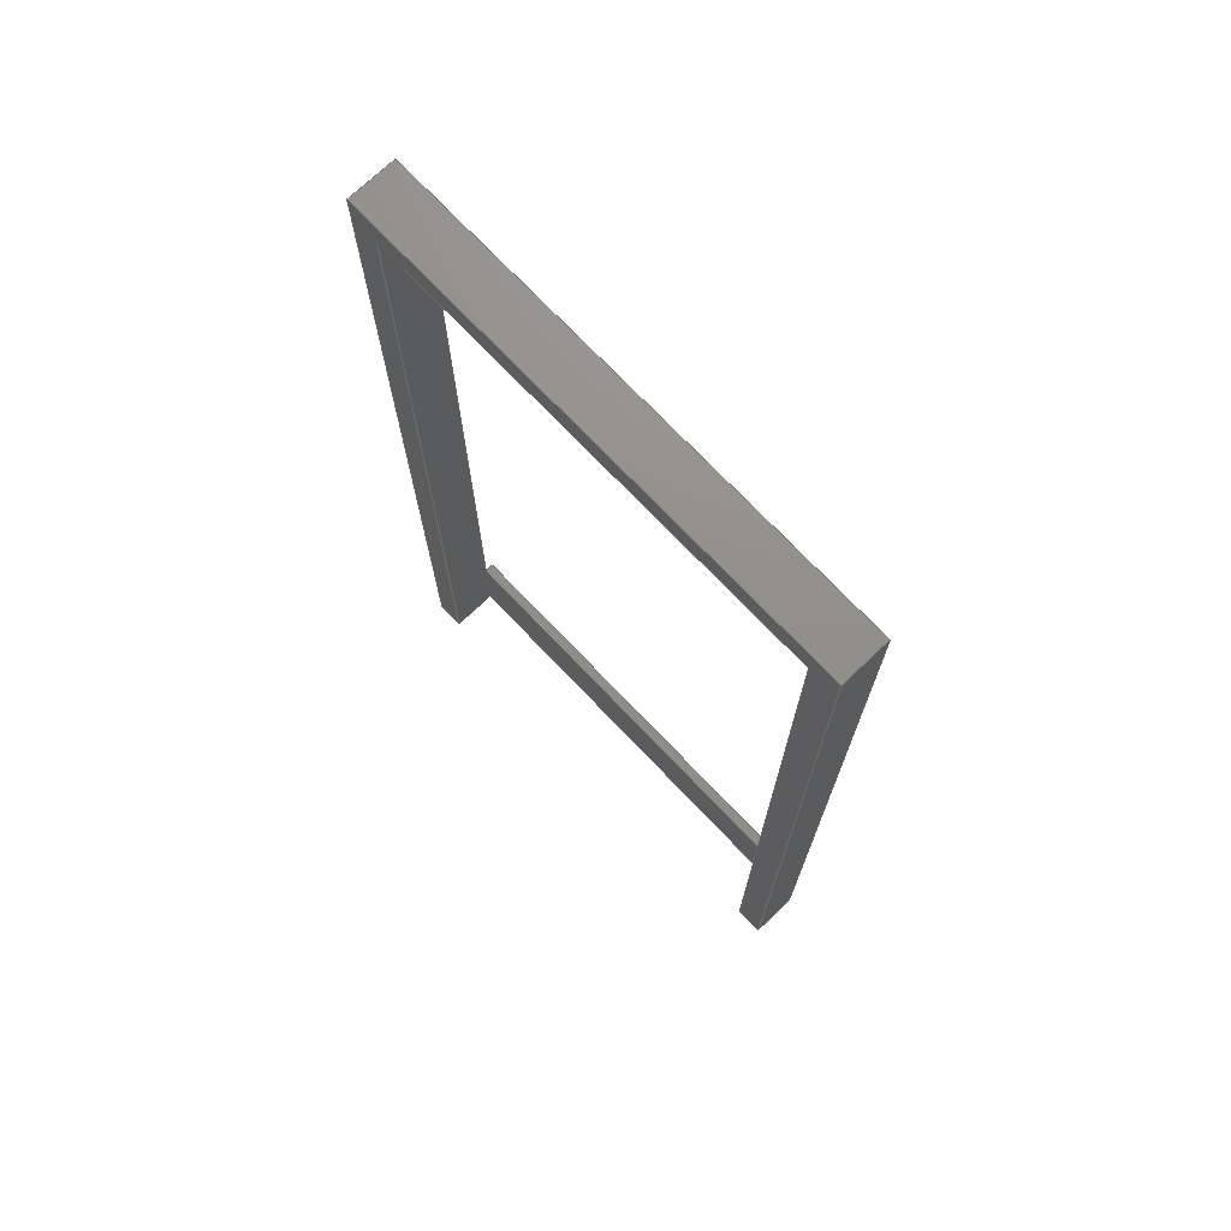
<metadata>
{"format":"step","ext":"step","renderer":"f3d","projection":"perspective","resolution":1024,"background":"white","views":[{"elev":72.9,"azim":-133.6,"up":"+Y"}]}
</metadata>
<code>
ISO-10303-21;
DATA;
#1=MECHANICAL_DESIGN_GEOMETRIC_PRESENTATION_REPRESENTATION('',(#4,#5),
#457);
#2=SHAPE_REPRESENTATION_RELATIONSHIP('SRR','None',#464,#3);
#3=ADVANCED_BREP_SHAPE_REPRESENTATION('',(#6,#7),#456);
#4=STYLED_ITEM('',(#473),#6);
#5=STYLED_ITEM('',(#473),#7);
#6=MANIFOLD_SOLID_BREP('BASE',#276);
#7=MANIFOLD_SOLID_BREP('FRAME',#277);
#8=FACE_OUTER_BOUND('',#24,.T.);
#9=FACE_OUTER_BOUND('',#25,.T.);
#10=FACE_OUTER_BOUND('',#26,.T.);
#11=FACE_OUTER_BOUND('',#27,.T.);
#12=FACE_OUTER_BOUND('',#28,.T.);
#13=FACE_OUTER_BOUND('',#29,.T.);
#14=FACE_OUTER_BOUND('',#30,.T.);
#15=FACE_OUTER_BOUND('',#31,.T.);
#16=FACE_OUTER_BOUND('',#32,.T.);
#17=FACE_OUTER_BOUND('',#33,.T.);
#18=FACE_OUTER_BOUND('',#34,.T.);
#19=FACE_OUTER_BOUND('',#35,.T.);
#20=FACE_OUTER_BOUND('',#36,.T.);
#21=FACE_OUTER_BOUND('',#37,.T.);
#22=FACE_OUTER_BOUND('',#38,.T.);
#23=FACE_OUTER_BOUND('',#39,.T.);
#24=EDGE_LOOP('',(#172,#173,#174,#175));
#25=EDGE_LOOP('',(#176,#177,#178,#179));
#26=EDGE_LOOP('',(#180,#181,#182,#183));
#27=EDGE_LOOP('',(#184,#185,#186,#187));
#28=EDGE_LOOP('',(#188,#189,#190,#191));
#29=EDGE_LOOP('',(#192,#193,#194,#195));
#30=EDGE_LOOP('',(#196,#197,#198,#199));
#31=EDGE_LOOP('',(#200,#201,#202,#203));
#32=EDGE_LOOP('',(#204,#205,#206,#207));
#33=EDGE_LOOP('',(#208,#209,#210,#211));
#34=EDGE_LOOP('',(#212,#213,#214,#215));
#35=EDGE_LOOP('',(#216,#217,#218,#219));
#36=EDGE_LOOP('',(#220,#221,#222,#223));
#37=EDGE_LOOP('',(#224,#225,#226,#227));
#38=EDGE_LOOP('',(#228,#229,#230,#231,#232,#233,#234,#235));
#39=EDGE_LOOP('',(#236,#237,#238,#239,#240,#241,#242,#243));
#40=LINE('',#381,#76);
#41=LINE('',#383,#77);
#42=LINE('',#385,#78);
#43=LINE('',#386,#79);
#44=LINE('',#389,#80);
#45=LINE('',#391,#81);
#46=LINE('',#392,#82);
#47=LINE('',#395,#83);
#48=LINE('',#397,#84);
#49=LINE('',#398,#85);
#50=LINE('',#400,#86);
#51=LINE('',#401,#87);
#52=LINE('',#407,#88);
#53=LINE('',#409,#89);
#54=LINE('',#411,#90);
#55=LINE('',#412,#91);
#56=LINE('',#415,#92);
#57=LINE('',#417,#93);
#58=LINE('',#418,#94);
#59=LINE('',#421,#95);
#60=LINE('',#423,#96);
#61=LINE('',#424,#97);
#62=LINE('',#428,#98);
#63=LINE('',#430,#99);
#64=LINE('',#432,#100);
#65=LINE('',#433,#101);
#66=LINE('',#435,#102);
#67=LINE('',#436,#103);
#68=LINE('',#440,#104);
#69=LINE('',#442,#105);
#70=LINE('',#444,#106);
#71=LINE('',#445,#107);
#72=LINE('',#447,#108);
#73=LINE('',#448,#109);
#74=LINE('',#450,#110);
#75=LINE('',#451,#111);
#76=VECTOR('',#311,1);
#77=VECTOR('',#312,1);
#78=VECTOR('',#313,1);
#79=VECTOR('',#314,1);
#80=VECTOR('',#317,1);
#81=VECTOR('',#318,1);
#82=VECTOR('',#319,1);
#83=VECTOR('',#322,1);
#84=VECTOR('',#323,1);
#85=VECTOR('',#324,1);
#86=VECTOR('',#327,1);
#87=VECTOR('',#328,1);
#88=VECTOR('',#335,1);
#89=VECTOR('',#336,1);
#90=VECTOR('',#337,1);
#91=VECTOR('',#338,1);
#92=VECTOR('',#341,1);
#93=VECTOR('',#342,1);
#94=VECTOR('',#343,1);
#95=VECTOR('',#346,1);
#96=VECTOR('',#347,1);
#97=VECTOR('',#348,1);
#98=VECTOR('',#351,1);
#99=VECTOR('',#352,1);
#100=VECTOR('',#353,1);
#101=VECTOR('',#354,1);
#102=VECTOR('',#357,1);
#103=VECTOR('',#358,1);
#104=VECTOR('',#361,1);
#105=VECTOR('',#362,1);
#106=VECTOR('',#363,1);
#107=VECTOR('',#364,1);
#108=VECTOR('',#367,1);
#109=VECTOR('',#368,1);
#110=VECTOR('',#371,1);
#111=VECTOR('',#372,1);
#112=VERTEX_POINT('',#379);
#113=VERTEX_POINT('',#380);
#114=VERTEX_POINT('',#382);
#115=VERTEX_POINT('',#384);
#116=VERTEX_POINT('',#388);
#117=VERTEX_POINT('',#390);
#118=VERTEX_POINT('',#394);
#119=VERTEX_POINT('',#396);
#120=VERTEX_POINT('',#405);
#121=VERTEX_POINT('',#406);
#122=VERTEX_POINT('',#408);
#123=VERTEX_POINT('',#410);
#124=VERTEX_POINT('',#414);
#125=VERTEX_POINT('',#416);
#126=VERTEX_POINT('',#420);
#127=VERTEX_POINT('',#422);
#128=VERTEX_POINT('',#426);
#129=VERTEX_POINT('',#427);
#130=VERTEX_POINT('',#429);
#131=VERTEX_POINT('',#431);
#132=VERTEX_POINT('',#438);
#133=VERTEX_POINT('',#439);
#134=VERTEX_POINT('',#441);
#135=VERTEX_POINT('',#443);
#136=EDGE_CURVE('',#112,#113,#40,.T.);
#137=EDGE_CURVE('',#112,#114,#41,.T.);
#138=EDGE_CURVE('',#115,#114,#42,.T.);
#139=EDGE_CURVE('',#113,#115,#43,.T.);
#140=EDGE_CURVE('',#113,#116,#44,.T.);
#141=EDGE_CURVE('',#117,#115,#45,.T.);
#142=EDGE_CURVE('',#116,#117,#46,.T.);
#143=EDGE_CURVE('',#116,#118,#47,.T.);
#144=EDGE_CURVE('',#119,#117,#48,.T.);
#145=EDGE_CURVE('',#118,#119,#49,.T.);
#146=EDGE_CURVE('',#112,#118,#50,.T.);
#147=EDGE_CURVE('',#114,#119,#51,.T.);
#148=EDGE_CURVE('',#120,#121,#52,.T.);
#149=EDGE_CURVE('',#121,#122,#53,.T.);
#150=EDGE_CURVE('',#123,#122,#54,.T.);
#151=EDGE_CURVE('',#120,#123,#55,.T.);
#152=EDGE_CURVE('',#124,#120,#56,.T.);
#153=EDGE_CURVE('',#125,#123,#57,.T.);
#154=EDGE_CURVE('',#124,#125,#58,.T.);
#155=EDGE_CURVE('',#126,#125,#59,.T.);
#156=EDGE_CURVE('',#127,#126,#60,.T.);
#157=EDGE_CURVE('',#124,#127,#61,.T.);
#158=EDGE_CURVE('',#128,#129,#62,.T.);
#159=EDGE_CURVE('',#129,#130,#63,.T.);
#160=EDGE_CURVE('',#131,#130,#64,.T.);
#161=EDGE_CURVE('',#128,#131,#65,.T.);
#162=EDGE_CURVE('',#128,#121,#66,.T.);
#163=EDGE_CURVE('',#122,#131,#67,.T.);
#164=EDGE_CURVE('',#132,#133,#68,.T.);
#165=EDGE_CURVE('',#133,#134,#69,.T.);
#166=EDGE_CURVE('',#135,#134,#70,.T.);
#167=EDGE_CURVE('',#132,#135,#71,.T.);
#168=EDGE_CURVE('',#129,#132,#72,.T.);
#169=EDGE_CURVE('',#130,#135,#73,.T.);
#170=EDGE_CURVE('',#127,#133,#74,.T.);
#171=EDGE_CURVE('',#134,#126,#75,.T.);
#172=ORIENTED_EDGE('',*,*,#136,.F.);
#173=ORIENTED_EDGE('',*,*,#137,.T.);
#174=ORIENTED_EDGE('',*,*,#138,.F.);
#175=ORIENTED_EDGE('',*,*,#139,.F.);
#176=ORIENTED_EDGE('',*,*,#140,.F.);
#177=ORIENTED_EDGE('',*,*,#139,.T.);
#178=ORIENTED_EDGE('',*,*,#141,.F.);
#179=ORIENTED_EDGE('',*,*,#142,.F.);
#180=ORIENTED_EDGE('',*,*,#143,.F.);
#181=ORIENTED_EDGE('',*,*,#142,.T.);
#182=ORIENTED_EDGE('',*,*,#144,.F.);
#183=ORIENTED_EDGE('',*,*,#145,.F.);
#184=ORIENTED_EDGE('',*,*,#146,.T.);
#185=ORIENTED_EDGE('',*,*,#145,.T.);
#186=ORIENTED_EDGE('',*,*,#147,.F.);
#187=ORIENTED_EDGE('',*,*,#137,.F.);
#188=ORIENTED_EDGE('',*,*,#147,.T.);
#189=ORIENTED_EDGE('',*,*,#144,.T.);
#190=ORIENTED_EDGE('',*,*,#141,.T.);
#191=ORIENTED_EDGE('',*,*,#138,.T.);
#192=ORIENTED_EDGE('',*,*,#146,.F.);
#193=ORIENTED_EDGE('',*,*,#136,.T.);
#194=ORIENTED_EDGE('',*,*,#140,.T.);
#195=ORIENTED_EDGE('',*,*,#143,.T.);
#196=ORIENTED_EDGE('',*,*,#148,.T.);
#197=ORIENTED_EDGE('',*,*,#149,.T.);
#198=ORIENTED_EDGE('',*,*,#150,.F.);
#199=ORIENTED_EDGE('',*,*,#151,.F.);
#200=ORIENTED_EDGE('',*,*,#152,.T.);
#201=ORIENTED_EDGE('',*,*,#151,.T.);
#202=ORIENTED_EDGE('',*,*,#153,.F.);
#203=ORIENTED_EDGE('',*,*,#154,.F.);
#204=ORIENTED_EDGE('',*,*,#154,.T.);
#205=ORIENTED_EDGE('',*,*,#155,.F.);
#206=ORIENTED_EDGE('',*,*,#156,.F.);
#207=ORIENTED_EDGE('',*,*,#157,.F.);
#208=ORIENTED_EDGE('',*,*,#158,.T.);
#209=ORIENTED_EDGE('',*,*,#159,.T.);
#210=ORIENTED_EDGE('',*,*,#160,.F.);
#211=ORIENTED_EDGE('',*,*,#161,.F.);
#212=ORIENTED_EDGE('',*,*,#162,.F.);
#213=ORIENTED_EDGE('',*,*,#161,.T.);
#214=ORIENTED_EDGE('',*,*,#163,.F.);
#215=ORIENTED_EDGE('',*,*,#149,.F.);
#216=ORIENTED_EDGE('',*,*,#164,.T.);
#217=ORIENTED_EDGE('',*,*,#165,.T.);
#218=ORIENTED_EDGE('',*,*,#166,.F.);
#219=ORIENTED_EDGE('',*,*,#167,.F.);
#220=ORIENTED_EDGE('',*,*,#168,.T.);
#221=ORIENTED_EDGE('',*,*,#167,.T.);
#222=ORIENTED_EDGE('',*,*,#169,.F.);
#223=ORIENTED_EDGE('',*,*,#159,.F.);
#224=ORIENTED_EDGE('',*,*,#170,.F.);
#225=ORIENTED_EDGE('',*,*,#156,.T.);
#226=ORIENTED_EDGE('',*,*,#171,.F.);
#227=ORIENTED_EDGE('',*,*,#165,.F.);
#228=ORIENTED_EDGE('',*,*,#170,.T.);
#229=ORIENTED_EDGE('',*,*,#164,.F.);
#230=ORIENTED_EDGE('',*,*,#168,.F.);
#231=ORIENTED_EDGE('',*,*,#158,.F.);
#232=ORIENTED_EDGE('',*,*,#162,.T.);
#233=ORIENTED_EDGE('',*,*,#148,.F.);
#234=ORIENTED_EDGE('',*,*,#152,.F.);
#235=ORIENTED_EDGE('',*,*,#157,.T.);
#236=ORIENTED_EDGE('',*,*,#171,.T.);
#237=ORIENTED_EDGE('',*,*,#155,.T.);
#238=ORIENTED_EDGE('',*,*,#153,.T.);
#239=ORIENTED_EDGE('',*,*,#150,.T.);
#240=ORIENTED_EDGE('',*,*,#163,.T.);
#241=ORIENTED_EDGE('',*,*,#160,.T.);
#242=ORIENTED_EDGE('',*,*,#169,.T.);
#243=ORIENTED_EDGE('',*,*,#166,.T.);
#244=PLANE('',#291);
#245=PLANE('',#292);
#246=PLANE('',#293);
#247=PLANE('',#294);
#248=PLANE('',#295);
#249=PLANE('',#296);
#250=PLANE('',#297);
#251=PLANE('',#298);
#252=PLANE('',#299);
#253=PLANE('',#300);
#254=PLANE('',#301);
#255=PLANE('',#302);
#256=PLANE('',#303);
#257=PLANE('',#304);
#258=PLANE('',#305);
#259=PLANE('',#306);
#260=ADVANCED_FACE('',(#8),#244,.T.);
#261=ADVANCED_FACE('',(#9),#245,.T.);
#262=ADVANCED_FACE('',(#10),#246,.T.);
#263=ADVANCED_FACE('',(#11),#247,.T.);
#264=ADVANCED_FACE('',(#12),#248,.T.);
#265=ADVANCED_FACE('',(#13),#249,.F.);
#266=ADVANCED_FACE('',(#14),#250,.T.);
#267=ADVANCED_FACE('',(#15),#251,.T.);
#268=ADVANCED_FACE('',(#16),#252,.T.);
#269=ADVANCED_FACE('',(#17),#253,.T.);
#270=ADVANCED_FACE('',(#18),#254,.T.);
#271=ADVANCED_FACE('',(#19),#255,.T.);
#272=ADVANCED_FACE('',(#20),#256,.T.);
#273=ADVANCED_FACE('',(#21),#257,.T.);
#274=ADVANCED_FACE('',(#22),#258,.T.);
#275=ADVANCED_FACE('',(#23),#259,.T.);
#276=CLOSED_SHELL('',(#260,#261,#262,#263,#264,#265));
#277=CLOSED_SHELL('',(#266,#267,#268,#269,#270,#271,#272,#273,#274,#275));
#278=DERIVED_UNIT_ELEMENT(#280,1);
#279=DERIVED_UNIT_ELEMENT(#459,3);
#280=(
MASS_UNIT()
NAMED_UNIT(*)
SI_UNIT(.KILO.,.GRAM.)
);
#281=DERIVED_UNIT((#278,#279));
#282=MEASURE_REPRESENTATION_ITEM('density measure',
POSITIVE_RATIO_MEASURE(7850),#281);
#283=PROPERTY_DEFINITION_REPRESENTATION(#288,#285);
#284=PROPERTY_DEFINITION_REPRESENTATION(#289,#286);
#285=REPRESENTATION('material name',(#287),#456);
#286=REPRESENTATION('density',(#282),#456);
#287=DESCRIPTIVE_REPRESENTATION_ITEM('Steel','Steel');
#288=PROPERTY_DEFINITION('material property','material name',#466);
#289=PROPERTY_DEFINITION('material property','density of part',#466);
#290=AXIS2_PLACEMENT_3D('placement',#377,#307,#308);
#291=AXIS2_PLACEMENT_3D('',#378,#309,#310);
#292=AXIS2_PLACEMENT_3D('',#387,#315,#316);
#293=AXIS2_PLACEMENT_3D('',#393,#320,#321);
#294=AXIS2_PLACEMENT_3D('',#399,#325,#326);
#295=AXIS2_PLACEMENT_3D('',#402,#329,#330);
#296=AXIS2_PLACEMENT_3D('',#403,#331,#332);
#297=AXIS2_PLACEMENT_3D('',#404,#333,#334);
#298=AXIS2_PLACEMENT_3D('',#413,#339,#340);
#299=AXIS2_PLACEMENT_3D('',#419,#344,#345);
#300=AXIS2_PLACEMENT_3D('',#425,#349,#350);
#301=AXIS2_PLACEMENT_3D('',#434,#355,#356);
#302=AXIS2_PLACEMENT_3D('',#437,#359,#360);
#303=AXIS2_PLACEMENT_3D('',#446,#365,#366);
#304=AXIS2_PLACEMENT_3D('',#449,#369,#370);
#305=AXIS2_PLACEMENT_3D('',#452,#373,#374);
#306=AXIS2_PLACEMENT_3D('',#453,#375,#376);
#307=DIRECTION('axis',(0,0,1));
#308=DIRECTION('refdir',(1,0,0));
#309=DIRECTION('center_axis',(0,1,0));
#310=DIRECTION('ref_axis',(-1,0,0));
#311=DIRECTION('',(1,0,0));
#312=DIRECTION('',(0,0,1));
#313=DIRECTION('',(-1,0,0));
#314=DIRECTION('',(0,0,1));
#315=DIRECTION('center_axis',(1,0,0));
#316=DIRECTION('ref_axis',(0,1,0));
#317=DIRECTION('',(0,-1,0));
#318=DIRECTION('',(0,1,0));
#319=DIRECTION('',(0,0,1));
#320=DIRECTION('center_axis',(0,-1,0));
#321=DIRECTION('ref_axis',(1,0,0));
#322=DIRECTION('',(-1,0,0));
#323=DIRECTION('',(1,0,0));
#324=DIRECTION('',(0,0,1));
#325=DIRECTION('center_axis',(-1,0,0));
#326=DIRECTION('ref_axis',(0,-1,0));
#327=DIRECTION('',(0,-1,0));
#328=DIRECTION('',(0,-1,0));
#329=DIRECTION('center_axis',(0,0,1));
#330=DIRECTION('ref_axis',(1,0,0));
#331=DIRECTION('center_axis',(0,0,1));
#332=DIRECTION('ref_axis',(1,0,0));
#333=DIRECTION('center_axis',(0,-1,0));
#334=DIRECTION('ref_axis',(-1,0,0));
#335=DIRECTION('',(-1,0,0));
#336=DIRECTION('',(0,0,-1));
#337=DIRECTION('',(-1,0,0));
#338=DIRECTION('',(0,0,-1));
#339=DIRECTION('center_axis',(1,0,0));
#340=DIRECTION('ref_axis',(0,-1,0));
#341=DIRECTION('',(0,-1,0));
#342=DIRECTION('',(0,-1,0));
#343=DIRECTION('',(0,0,-1));
#344=DIRECTION('center_axis',(0,-1,0));
#345=DIRECTION('ref_axis',(-1,0,0));
#346=DIRECTION('',(-1,0,0));
#347=DIRECTION('',(0,0,-1));
#348=DIRECTION('',(1,0,0));
#349=DIRECTION('center_axis',(0,1,0));
#350=DIRECTION('ref_axis',(1,0,0));
#351=DIRECTION('',(1,0,0));
#352=DIRECTION('',(0,0,-1));
#353=DIRECTION('',(1,0,0));
#354=DIRECTION('',(0,0,-1));
#355=DIRECTION('center_axis',(-1,0,0));
#356=DIRECTION('ref_axis',(0,1,0));
#357=DIRECTION('',(0,-1,0));
#358=DIRECTION('',(0,1,0));
#359=DIRECTION('center_axis',(0,-1,0));
#360=DIRECTION('ref_axis',(-1,0,0));
#361=DIRECTION('',(-1,0,0));
#362=DIRECTION('',(0,0,-1));
#363=DIRECTION('',(-1,0,0));
#364=DIRECTION('',(0,0,-1));
#365=DIRECTION('center_axis',(1,0,0));
#366=DIRECTION('ref_axis',(0,-1,0));
#367=DIRECTION('',(0,-1,0));
#368=DIRECTION('',(0,-1,0));
#369=DIRECTION('center_axis',(-1,0,0));
#370=DIRECTION('ref_axis',(0,1,0));
#371=DIRECTION('',(0,-1,0));
#372=DIRECTION('',(0,1,0));
#373=DIRECTION('center_axis',(0,0,1));
#374=DIRECTION('ref_axis',(1,0,0));
#375=DIRECTION('center_axis',(0,0,-1));
#376=DIRECTION('ref_axis',(-1,0,0));
#377=CARTESIAN_POINT('',(0,0,0));
#378=CARTESIAN_POINT('Origin',(50.34,-95,0));
#379=CARTESIAN_POINT('',(3,-95,0));
#380=CARTESIAN_POINT('',(50.34,-95,0));
#381=CARTESIAN_POINT('',(0,-95,0));
#382=CARTESIAN_POINT('',(3,-95,1));
#383=CARTESIAN_POINT('',(3,-95,0));
#384=CARTESIAN_POINT('',(50.34,-95,1));
#385=CARTESIAN_POINT('',(0,-95,1));
#386=CARTESIAN_POINT('',(50.34,-95,0));
#387=CARTESIAN_POINT('Origin',(50.34,-104.6,0));
#388=CARTESIAN_POINT('',(50.34,-104.6,0));
#389=CARTESIAN_POINT('',(50.34,-3,0));
#390=CARTESIAN_POINT('',(50.34,-104.6,1));
#391=CARTESIAN_POINT('',(50.34,-3,1));
#392=CARTESIAN_POINT('',(50.34,-104.6,0));
#393=CARTESIAN_POINT('Origin',(3,-104.6,0));
#394=CARTESIAN_POINT('',(3,-104.6,0));
#395=CARTESIAN_POINT('',(53.34,-104.6,0));
#396=CARTESIAN_POINT('',(3,-104.6,1));
#397=CARTESIAN_POINT('',(53.34,-104.6,1));
#398=CARTESIAN_POINT('',(3,-104.6,0));
#399=CARTESIAN_POINT('Origin',(3,-95,0));
#400=CARTESIAN_POINT('',(3,-3,0));
#401=CARTESIAN_POINT('',(3,-3,1));
#402=CARTESIAN_POINT('Origin',(26.67,-99.8,1));
#403=CARTESIAN_POINT('Origin',(26.67,-99.8,0));
#404=CARTESIAN_POINT('Origin',(3,-104.6,0));
#405=CARTESIAN_POINT('',(3,-104.6,0));
#406=CARTESIAN_POINT('',(0,-104.6,0));
#407=CARTESIAN_POINT('',(53.34,-104.6,0));
#408=CARTESIAN_POINT('',(0,-104.6,-5));
#409=CARTESIAN_POINT('',(0,-104.6,0));
#410=CARTESIAN_POINT('',(3,-104.6,-5));
#411=CARTESIAN_POINT('',(53.34,-104.6,-5));
#412=CARTESIAN_POINT('',(3,-104.6,0));
#413=CARTESIAN_POINT('Origin',(3,-3,0));
#414=CARTESIAN_POINT('',(3,-3,0));
#415=CARTESIAN_POINT('',(3,-3,0));
#416=CARTESIAN_POINT('',(3,-3,-5));
#417=CARTESIAN_POINT('',(3,-3,-5));
#418=CARTESIAN_POINT('',(3,-3,0));
#419=CARTESIAN_POINT('Origin',(53.34,-3,0));
#420=CARTESIAN_POINT('',(50.34,-3,-5));
#421=CARTESIAN_POINT('',(0,-3,-5));
#422=CARTESIAN_POINT('',(50.34,-3,0));
#423=CARTESIAN_POINT('',(50.34,-3,0));
#424=CARTESIAN_POINT('',(0,-3,0));
#425=CARTESIAN_POINT('Origin',(0,0,0));
#426=CARTESIAN_POINT('',(0,0,0));
#427=CARTESIAN_POINT('',(53.34,0,0));
#428=CARTESIAN_POINT('',(0,0,0));
#429=CARTESIAN_POINT('',(53.34,0,-5));
#430=CARTESIAN_POINT('',(53.34,0,0));
#431=CARTESIAN_POINT('',(0,0,-5));
#432=CARTESIAN_POINT('',(0,0,-5));
#433=CARTESIAN_POINT('',(0,0,0));
#434=CARTESIAN_POINT('Origin',(0,-3,0));
#435=CARTESIAN_POINT('',(0,0,0));
#436=CARTESIAN_POINT('',(0,-3,-5));
#437=CARTESIAN_POINT('Origin',(53.34,-104.6,0));
#438=CARTESIAN_POINT('',(53.34,-104.6,0));
#439=CARTESIAN_POINT('',(50.34,-104.6,0));
#440=CARTESIAN_POINT('',(53.34,-104.6,0));
#441=CARTESIAN_POINT('',(50.34,-104.6,-5));
#442=CARTESIAN_POINT('',(50.34,-104.6,0));
#443=CARTESIAN_POINT('',(53.34,-104.6,-5));
#444=CARTESIAN_POINT('',(53.34,-104.6,-5));
#445=CARTESIAN_POINT('',(53.34,-104.6,0));
#446=CARTESIAN_POINT('Origin',(53.34,-3,0));
#447=CARTESIAN_POINT('',(53.34,-3,0));
#448=CARTESIAN_POINT('',(53.34,0,-5));
#449=CARTESIAN_POINT('Origin',(50.34,-104.6,0));
#450=CARTESIAN_POINT('',(50.34,-3,0));
#451=CARTESIAN_POINT('',(50.34,-3,-5));
#452=CARTESIAN_POINT('Origin',(51.84,-99.8,0));
#453=CARTESIAN_POINT('Origin',(51.84,-99.8,-5));
#454=UNCERTAINTY_MEASURE_WITH_UNIT(LENGTH_MEASURE(0.001),#458,
'DISTANCE_ACCURACY_VALUE',
'Maximum model space distance between geometric entities at asserted c
onnectivities');
#455=UNCERTAINTY_MEASURE_WITH_UNIT(LENGTH_MEASURE(0.001),#458,
'DISTANCE_ACCURACY_VALUE',
'Maximum model space distance between geometric entities at asserted c
onnectivities');
#456=(
GEOMETRIC_REPRESENTATION_CONTEXT(3)
GLOBAL_UNCERTAINTY_ASSIGNED_CONTEXT((#454))
GLOBAL_UNIT_ASSIGNED_CONTEXT((#458,#460,#461))
REPRESENTATION_CONTEXT('','3D')
);
#457=(
GEOMETRIC_REPRESENTATION_CONTEXT(3)
GLOBAL_UNCERTAINTY_ASSIGNED_CONTEXT((#455))
GLOBAL_UNIT_ASSIGNED_CONTEXT((#458,#460,#461))
REPRESENTATION_CONTEXT('','3D')
);
#458=(
LENGTH_UNIT()
NAMED_UNIT(*)
SI_UNIT(.CENTI.,.METRE.)
);
#459=(
LENGTH_UNIT()
NAMED_UNIT(*)
SI_UNIT($,.METRE.)
);
#460=(
NAMED_UNIT(*)
PLANE_ANGLE_UNIT()
SI_UNIT($,.RADIAN.)
);
#461=(
NAMED_UNIT(*)
SI_UNIT($,.STERADIAN.)
SOLID_ANGLE_UNIT()
);
#462=SHAPE_DEFINITION_REPRESENTATION(#463,#464);
#463=PRODUCT_DEFINITION_SHAPE('',$,#466);
#464=SHAPE_REPRESENTATION('',(#290),#456);
#465=PRODUCT_DEFINITION_CONTEXT('part definition',#470,'design');
#466=PRODUCT_DEFINITION('Untitled','Untitled',#467,#465);
#467=PRODUCT_DEFINITION_FORMATION('',$,#472);
#468=PRODUCT_RELATED_PRODUCT_CATEGORY('Untitled','Untitled',(#472));
#469=APPLICATION_PROTOCOL_DEFINITION('international standard',
'automotive_design',2009,#470);
#470=APPLICATION_CONTEXT(
'Core Data for Automotive Mechanical Design Process');
#471=PRODUCT_CONTEXT('part definition',#470,'mechanical');
#472=PRODUCT('Untitled','Untitled',$,(#471));
#473=PRESENTATION_STYLE_ASSIGNMENT((#474));
#474=SURFACE_STYLE_USAGE(.BOTH.,#475);
#475=SURFACE_SIDE_STYLE('',(#476));
#476=SURFACE_STYLE_FILL_AREA(#477);
#477=FILL_AREA_STYLE('Steel - Satin',(#478));
#478=FILL_AREA_STYLE_COLOUR('Steel - Satin',#479);
#479=COLOUR_RGB('Steel - Satin',0.6275,0.6275,0.6275);
ENDSEC;
END-ISO-10303-21;

</code>
